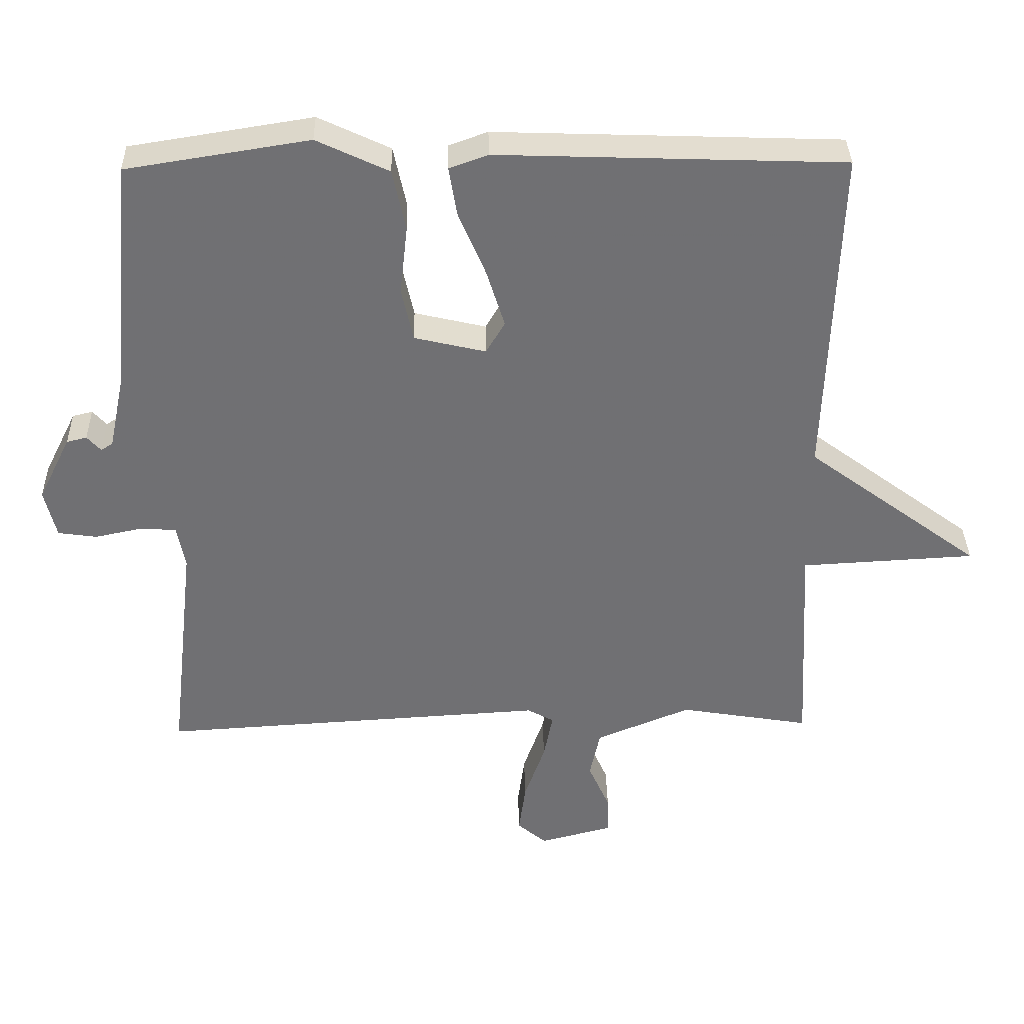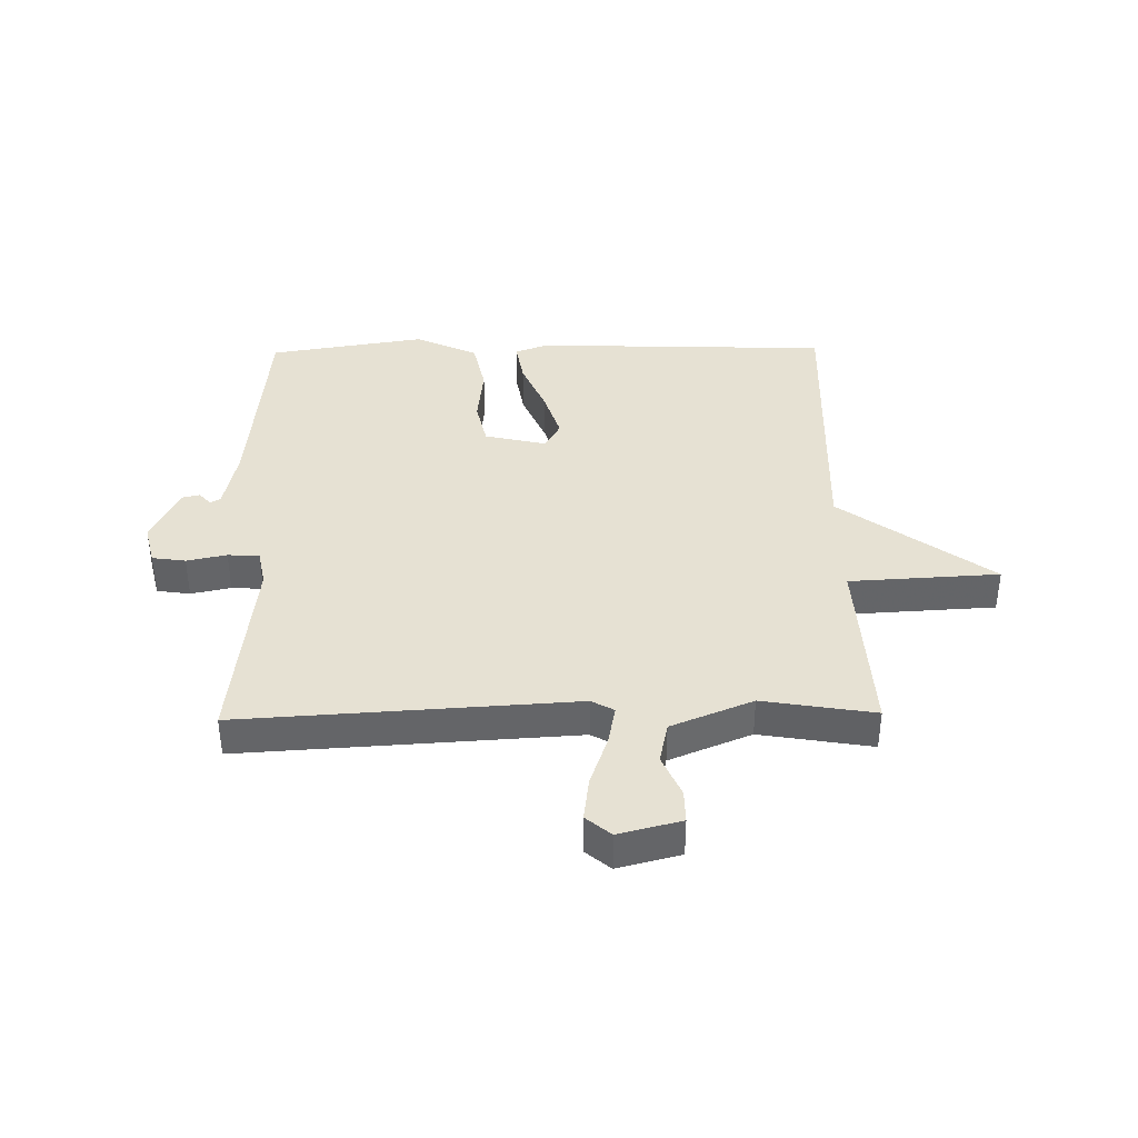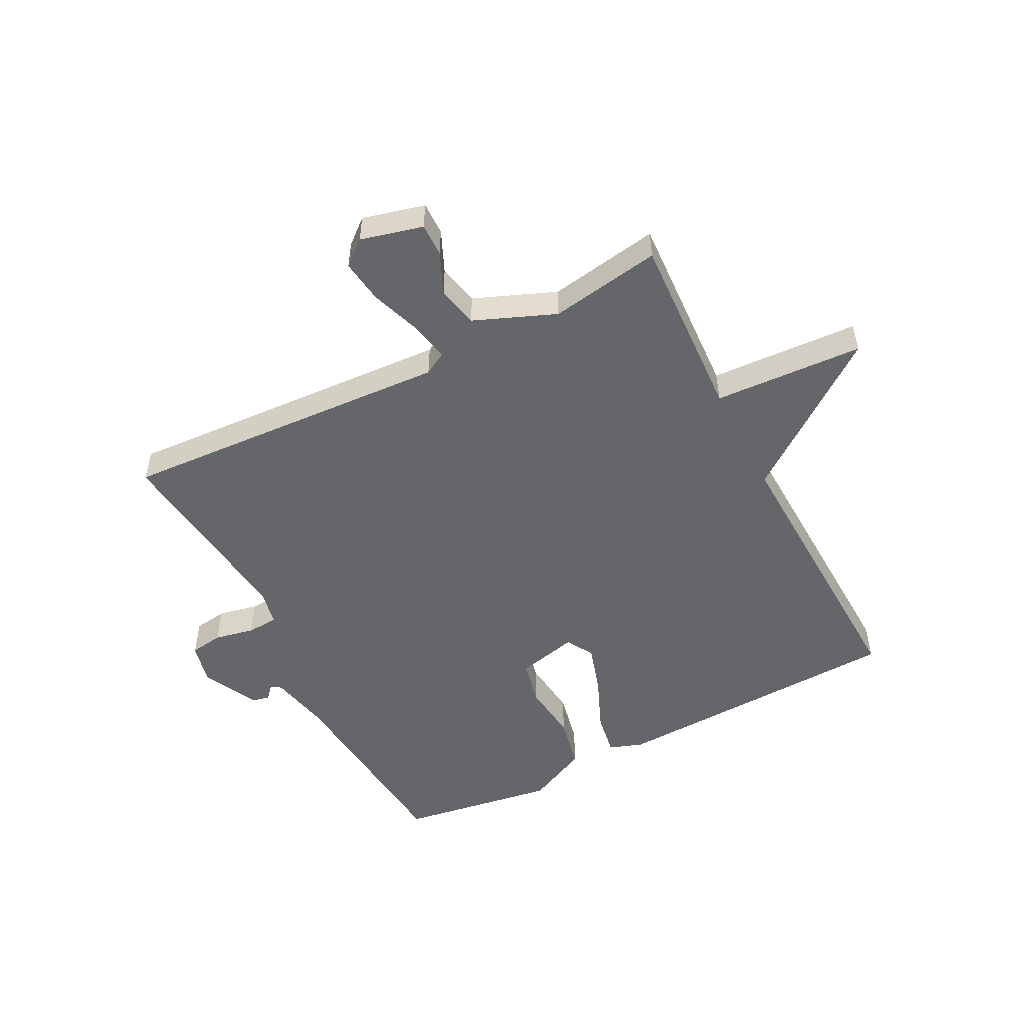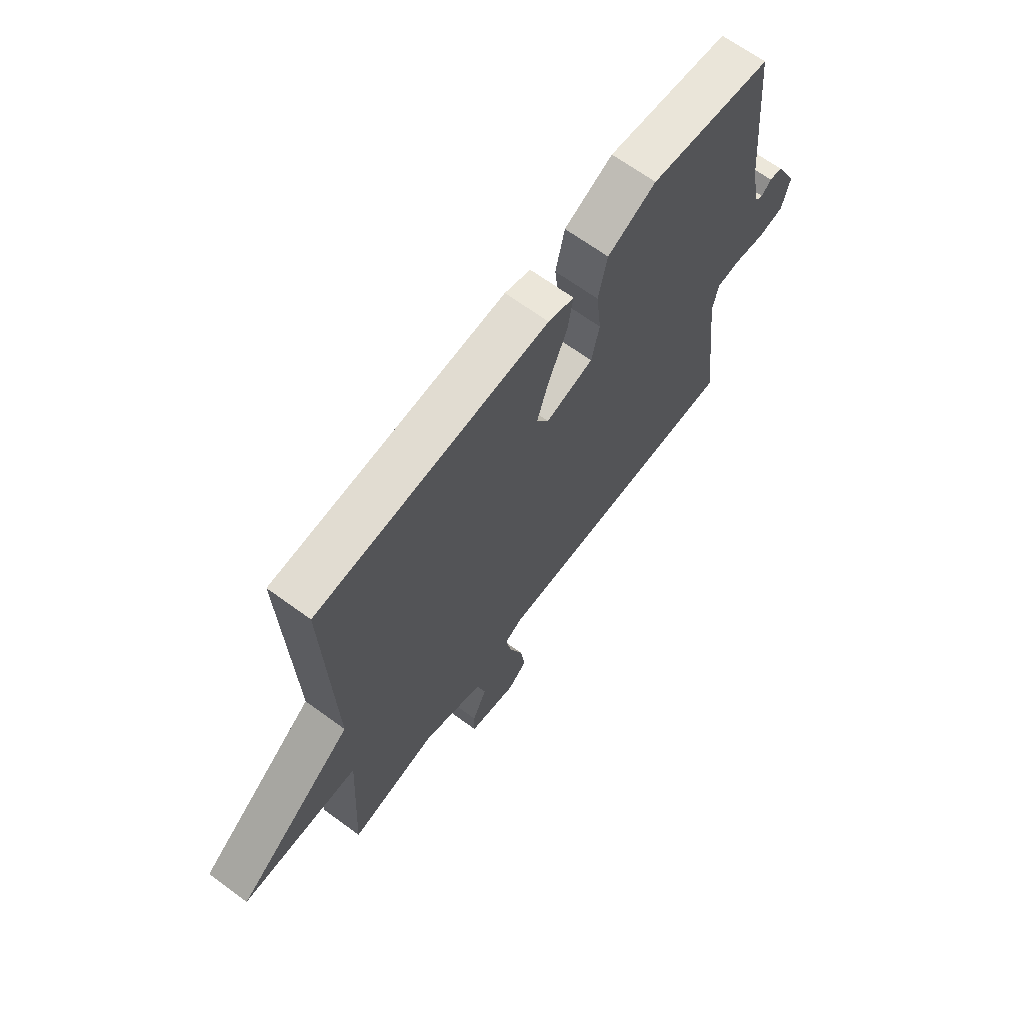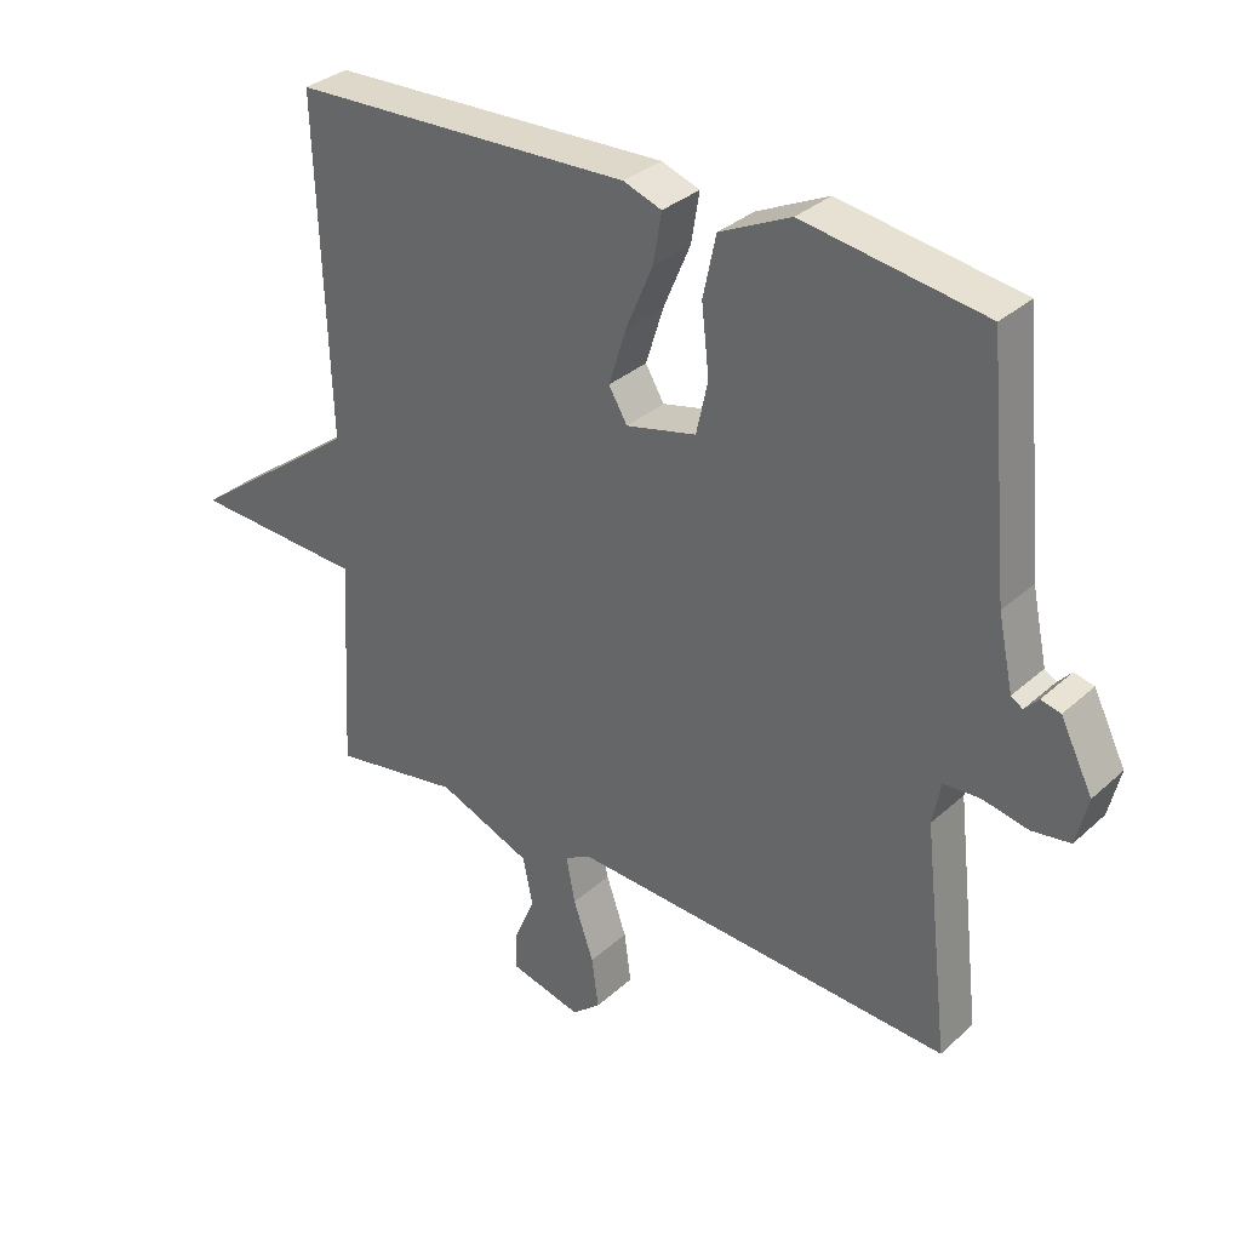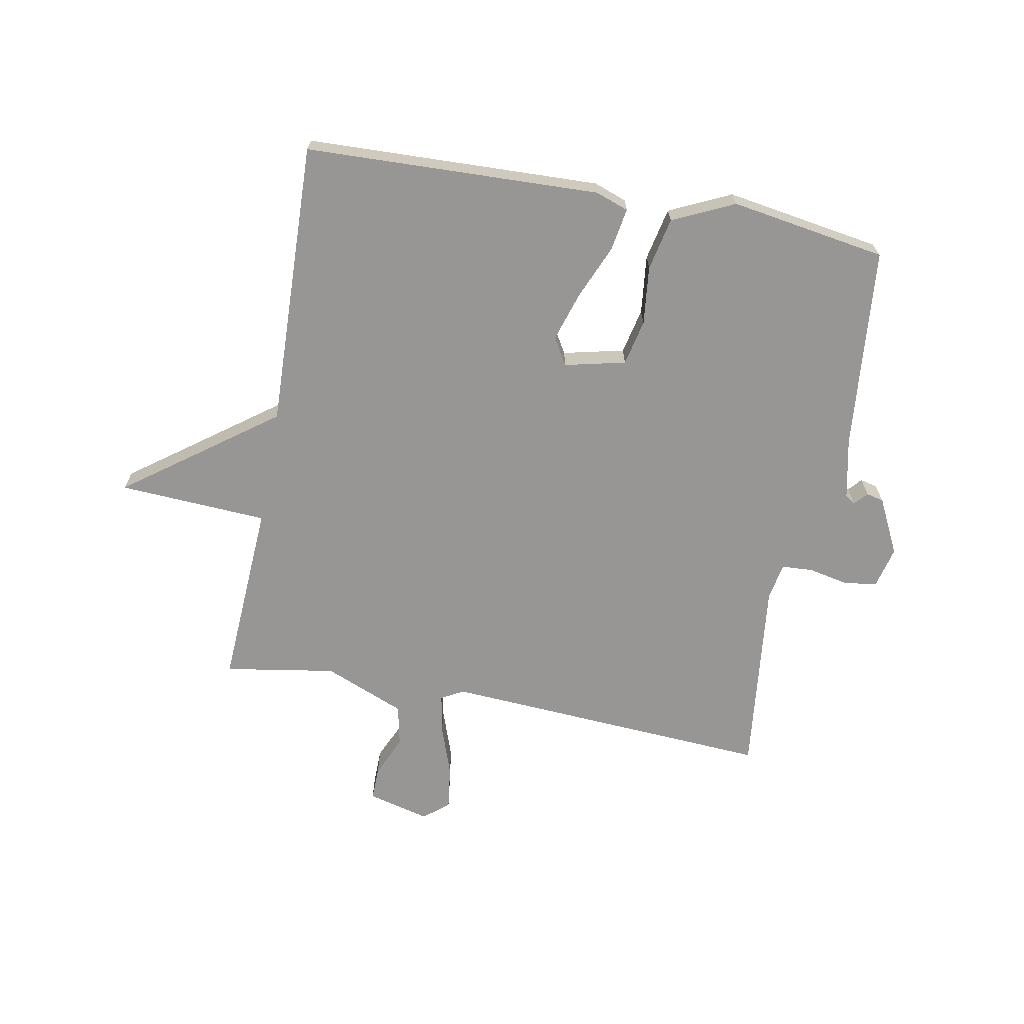
<metadata>
{"format":"obj","ext":"obj","renderer":"f3d","projection":"perspective","resolution":1024,"background":"white","views":[{"elev":35.1,"azim":178.8,"up":"+Z"},{"elev":38.9,"azim":179.1,"up":"+Y"},{"elev":-51.7,"azim":-152.6,"up":"+Y"},{"elev":67.2,"azim":-53.8,"up":"+Z"},{"elev":32.7,"azim":39.1,"up":"+Z"},{"elev":-67.8,"azim":-10.6,"up":"+Y"}]}
</metadata>
<code>
v 0.5 0.07 -0.5
v -0.06 0.07 -0.466
v -0.098 0.07 -0.487
v -0.085 0.07 -0.554
v -0.055 0.07 -0.639
v -0.045 0.07 -0.713
v -0.087 0.07 -0.748
v -0.192 0.07 -0.721
v -0.191 0.07 -0.665
v -0.16 0.07 -0.595
v -0.175 0.07 -0.525
v -0.312 0.07 -0.469
v -0.5 0.07 -0.5
v -0.483 0.07 -0.185
v -0.735 0.07 -0.171
v -0.483 0.07 0.015
v -0.5 0.07 0.5
v -0.002 0.07 0.517
v 0.054 0.07 0.497
v 0.042 0.07 0.425
v 0.003 0.07 0.333
v -0.023 0.07 0.25
v 0.004 0.07 0.204
v 0.107 0.07 0.228
v 0.124 0.07 0.305
v 0.113 0.07 0.404
v 0.132 0.07 0.493
v 0.236 0.07 0.542
v 0.5 0.07 0.5
v 0.532 0.07 0.157
v 0.554 0.07 0.053
v 0.571 0.07 0.042
v 0.591 0.07 0.064
v 0.62 0.07 0.057
v 0.667 0.07 -0.037
v 0.65 0.07 -0.107
v 0.594 0.07 -0.115
v 0.527 0.07 -0.101
v 0.474 0.07 -0.104
v 0.462 0.07 -0.166
v 0.5 0 -0.5
v -0.06 0 -0.466
v -0.098 0 -0.487
v -0.085 0 -0.554
v -0.055 0 -0.639
v -0.045 0 -0.713
v -0.087 0 -0.748
v -0.192 0 -0.721
v -0.191 0 -0.665
v -0.16 0 -0.595
v -0.175 0 -0.525
v -0.312 0 -0.469
v -0.5 0 -0.5
v -0.483 0 -0.185
v -0.735 0 -0.171
v -0.483 0 0.015
v -0.5 0 0.5
v -0.002 0 0.517
v 0.054 0 0.497
v 0.042 0 0.425
v 0.003 0 0.333
v -0.023 0 0.25
v 0.004 0 0.204
v 0.107 0 0.228
v 0.124 0 0.305
v 0.113 0 0.404
v 0.132 0 0.493
v 0.236 0 0.542
v 0.5 0 0.5
v 0.532 0 0.157
v 0.554 0 0.053
v 0.571 0 0.042
v 0.591 0 0.064
v 0.62 0 0.057
v 0.667 0 -0.037
v 0.65 0 -0.107
v 0.594 0 -0.115
v 0.527 0 -0.101
v 0.474 0 -0.104
v 0.462 0 -0.166
f 36 37 38
f 35 36 38
f 34 35 38
f 33 34 38
f 32 33 38
f 31 32 38 39
f 30 31 39
f 29 30 39
f 28 29 39
f 27 28 39
f 26 27 39
f 25 26 39
f 24 25 39 40
f 19 20 21
f 18 19 21
f 17 18 21
f 16 17 21
f 16 21 22
f 15 16 22
f 14 15 22
f 14 22 23
f 13 14 23
f 12 13 23
f 8 9 10
f 7 8 10
f 6 7 10
f 5 6 10
f 4 5 10
f 3 4 10 11
f 23 24 40
f 12 23 40
f 11 12 40
f 3 11 40
f 2 3 40
f 1 2 40
f 78 77 76
f 78 76 75
f 78 75 74
f 78 74 73
f 78 73 72
f 79 78 72 71
f 79 71 70
f 79 70 69
f 79 69 68
f 79 68 67
f 79 67 66
f 79 66 65
f 80 79 65 64
f 61 60 59
f 61 59 58
f 61 58 57
f 61 57 56
f 62 61 56
f 62 56 55
f 62 55 54
f 63 62 54
f 63 54 53
f 63 53 52
f 50 49 48
f 50 48 47
f 50 47 46
f 50 46 45
f 50 45 44
f 51 50 44 43
f 80 64 63
f 80 63 52
f 80 52 51
f 80 51 43
f 80 43 42
f 80 42 41
f 1 41 42 2
f 2 42 43 3
f 3 43 44 4
f 4 44 45 5
f 5 45 46 6
f 6 46 47 7
f 7 47 48 8
f 8 48 49 9
f 9 49 50 10
f 10 50 51 11
f 11 51 52 12
f 12 52 53 13
f 13 53 54 14
f 14 54 55 15
f 15 55 56 16
f 16 56 57 17
f 17 57 58 18
f 18 58 59 19
f 19 59 60 20
f 20 60 61 21
f 21 61 62 22
f 22 62 63 23
f 23 63 64 24
f 24 64 65 25
f 25 65 66 26
f 26 66 67 27
f 27 67 68 28
f 28 68 69 29
f 29 69 70 30
f 30 70 71 31
f 31 71 72 32
f 32 72 73 33
f 33 73 74 34
f 34 74 75 35
f 35 75 76 36
f 36 76 77 37
f 37 77 78 38
f 38 78 79 39
f 39 79 80 40
f 40 80 41 1

</code>
